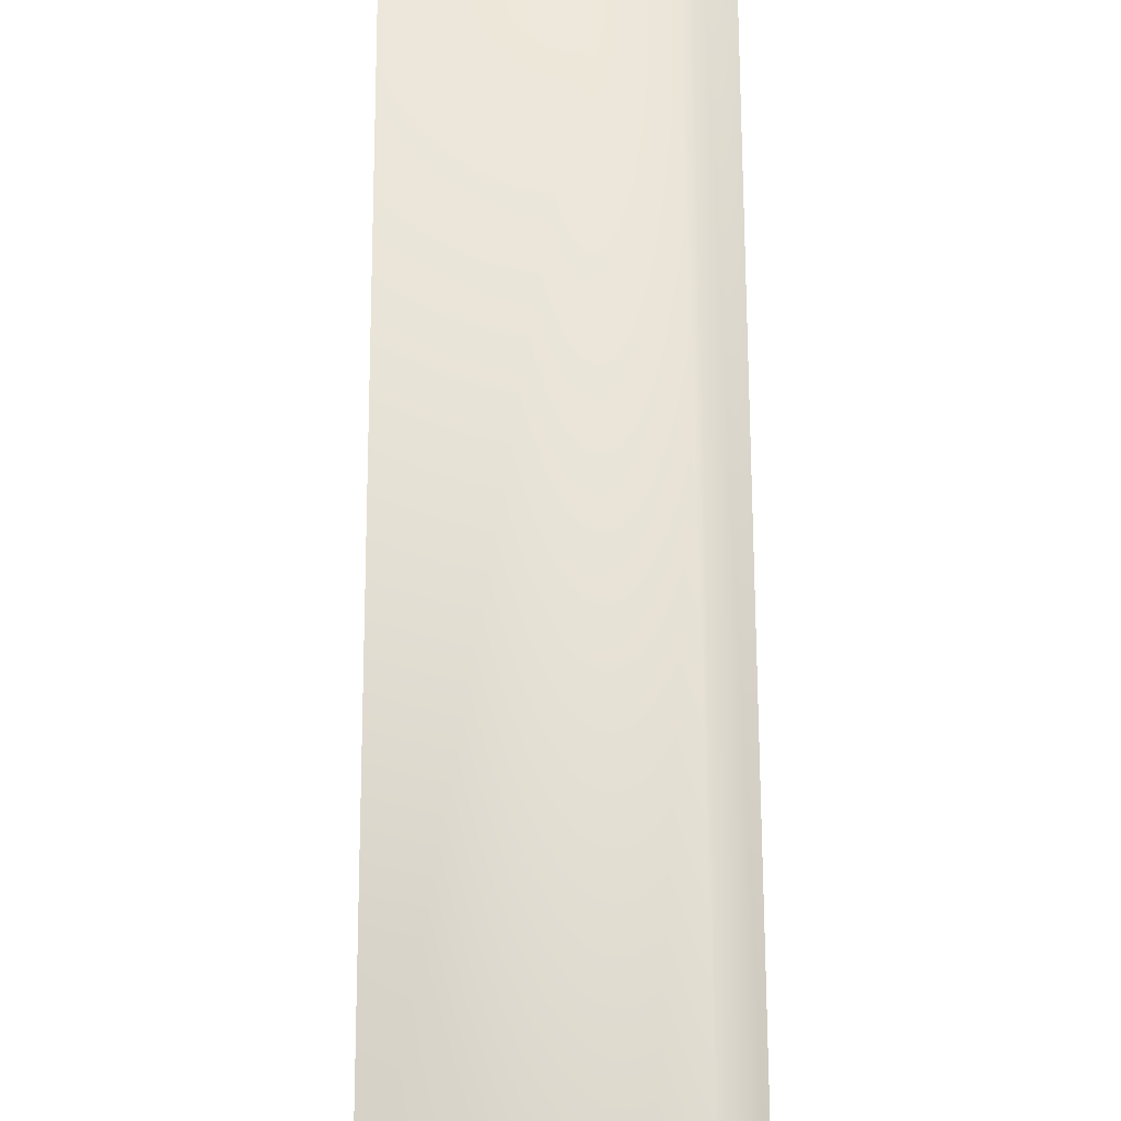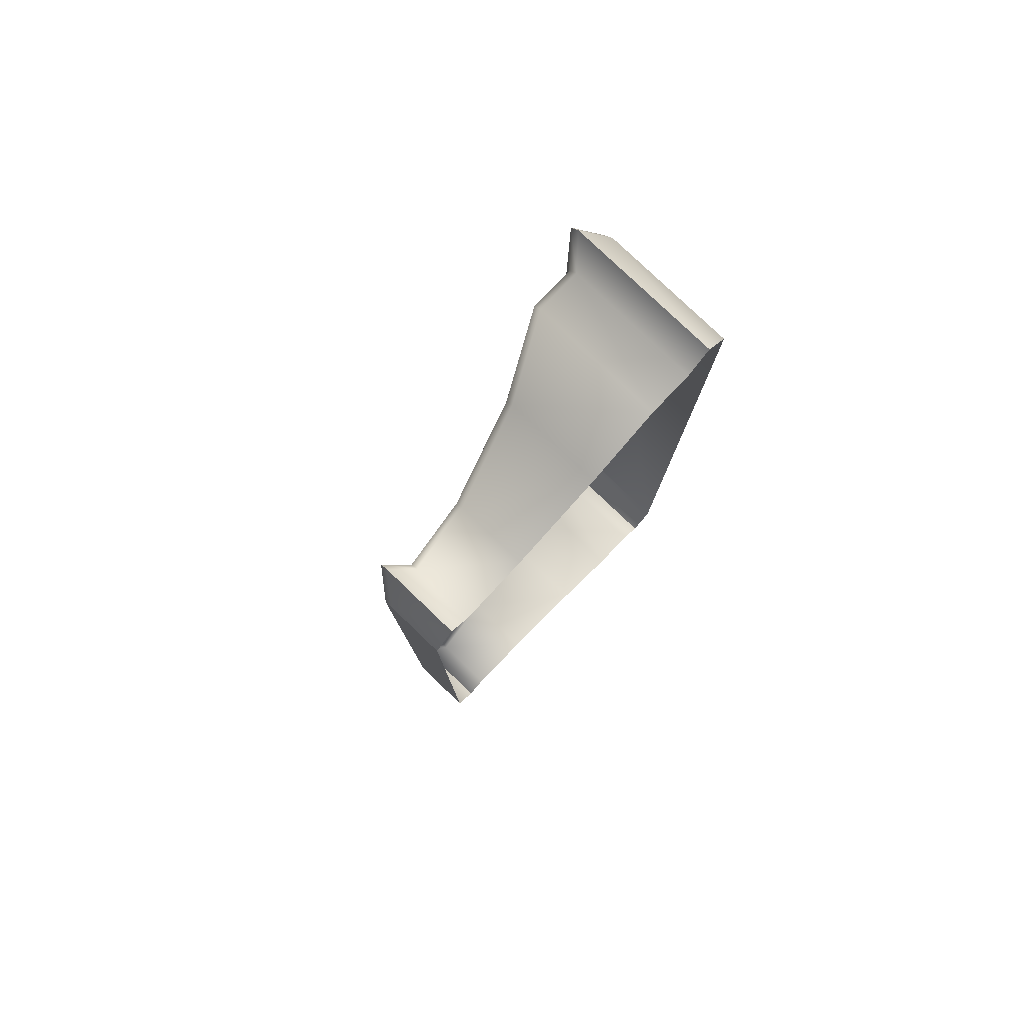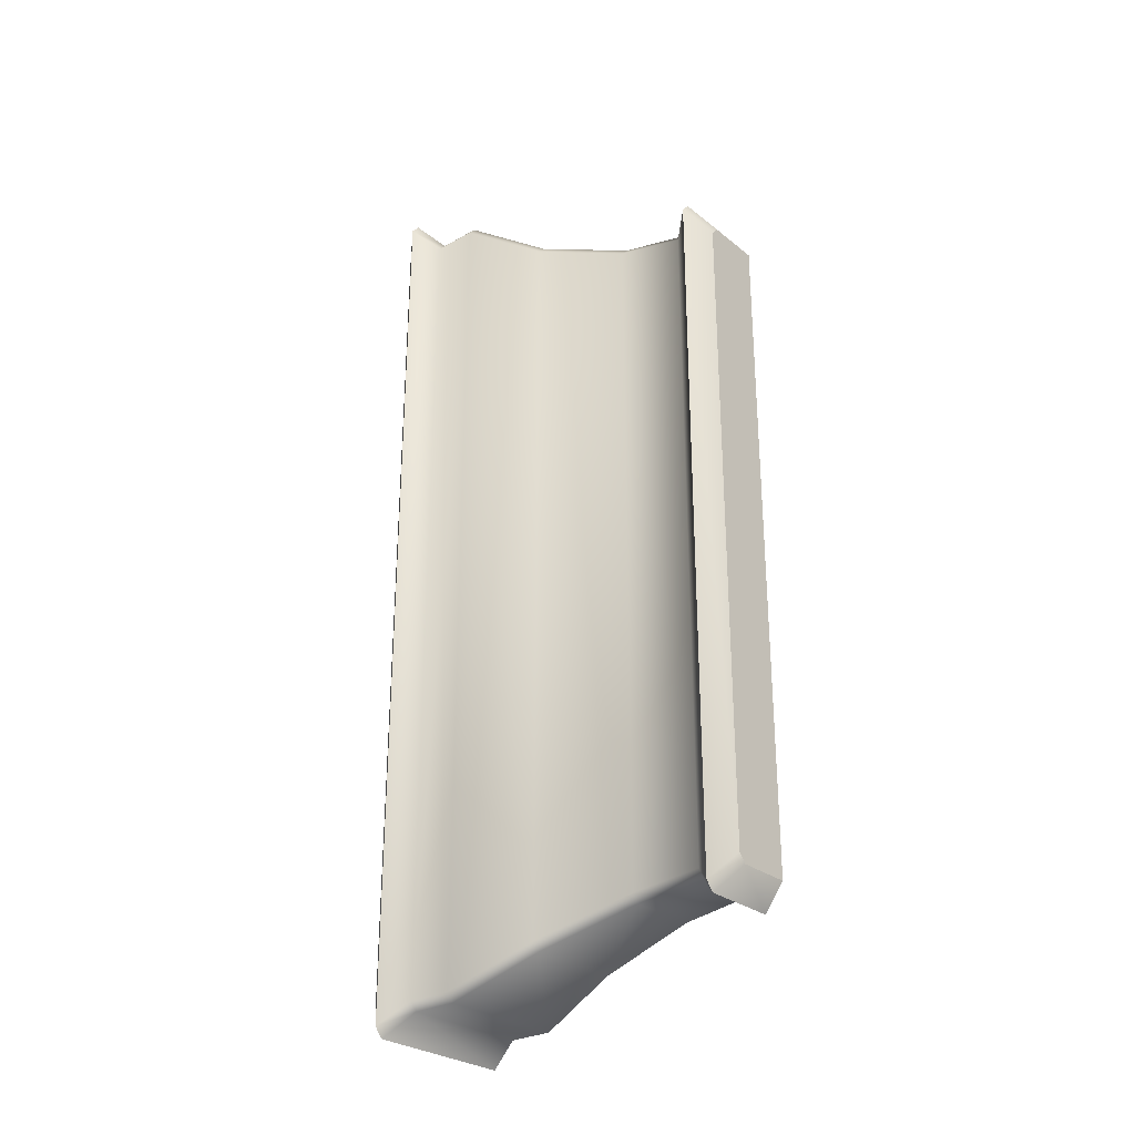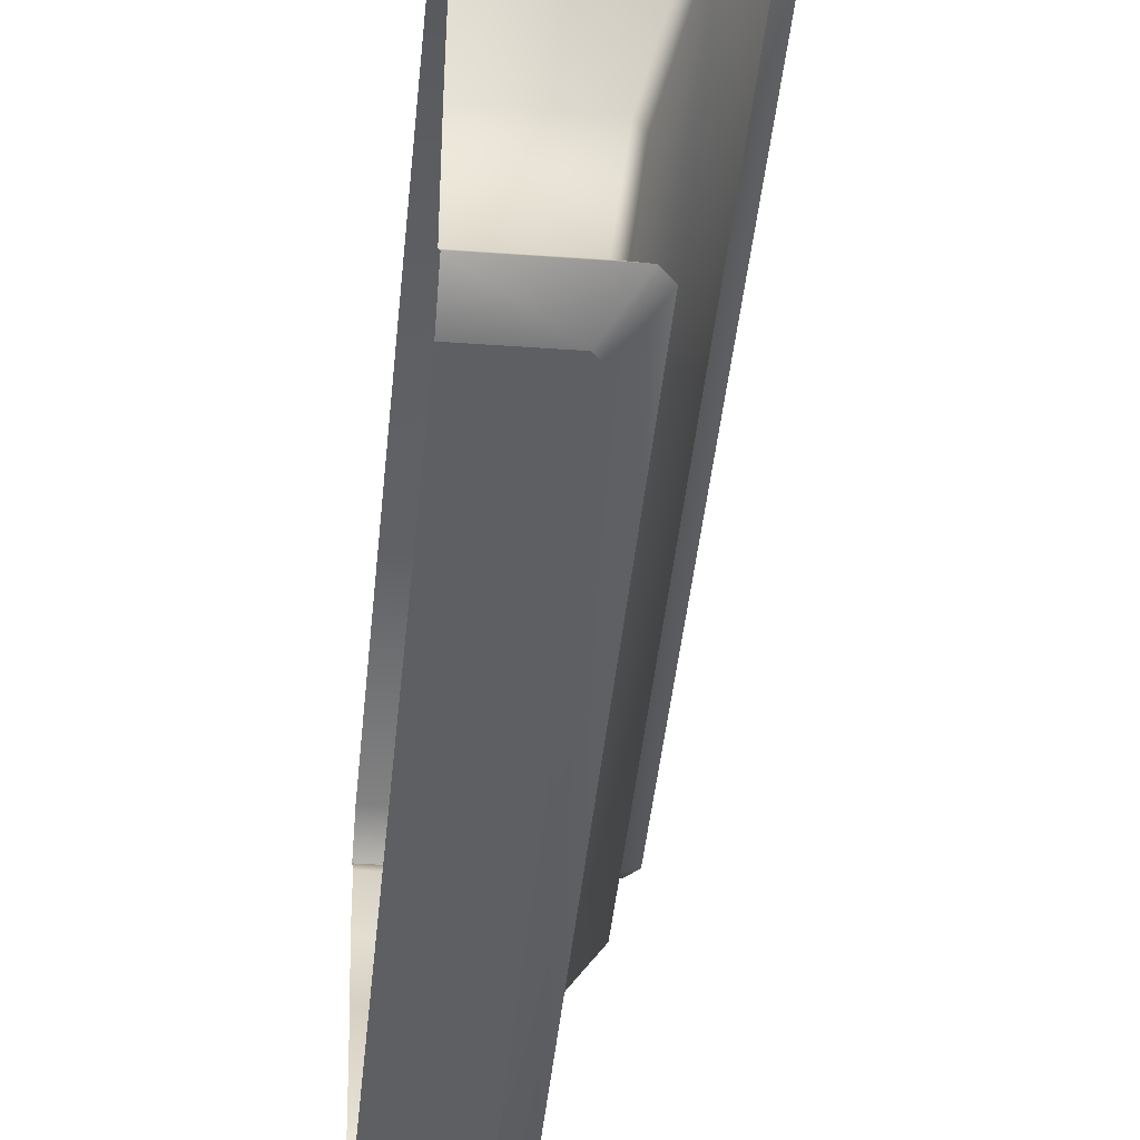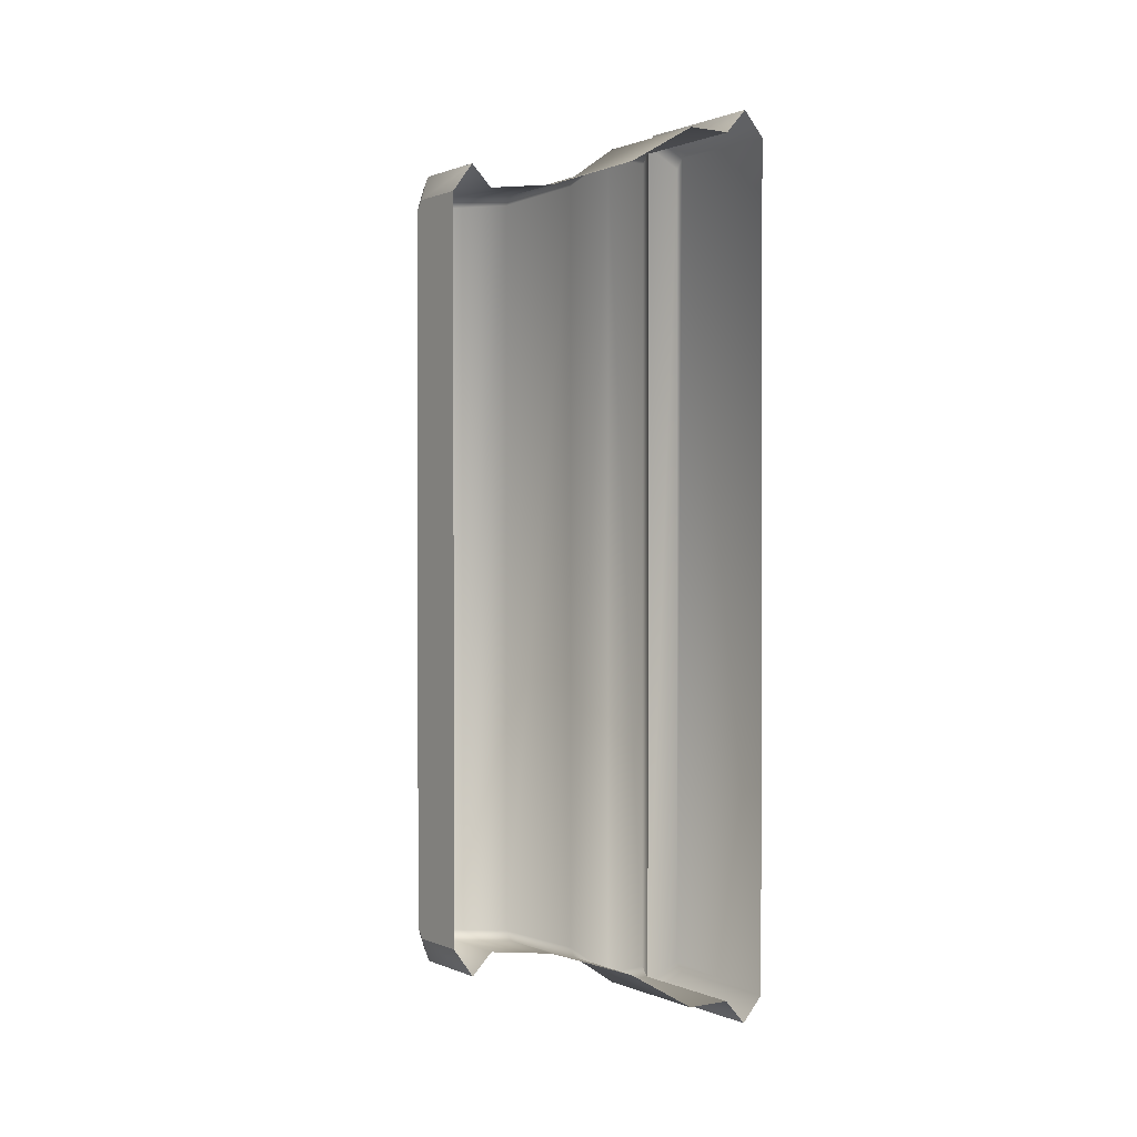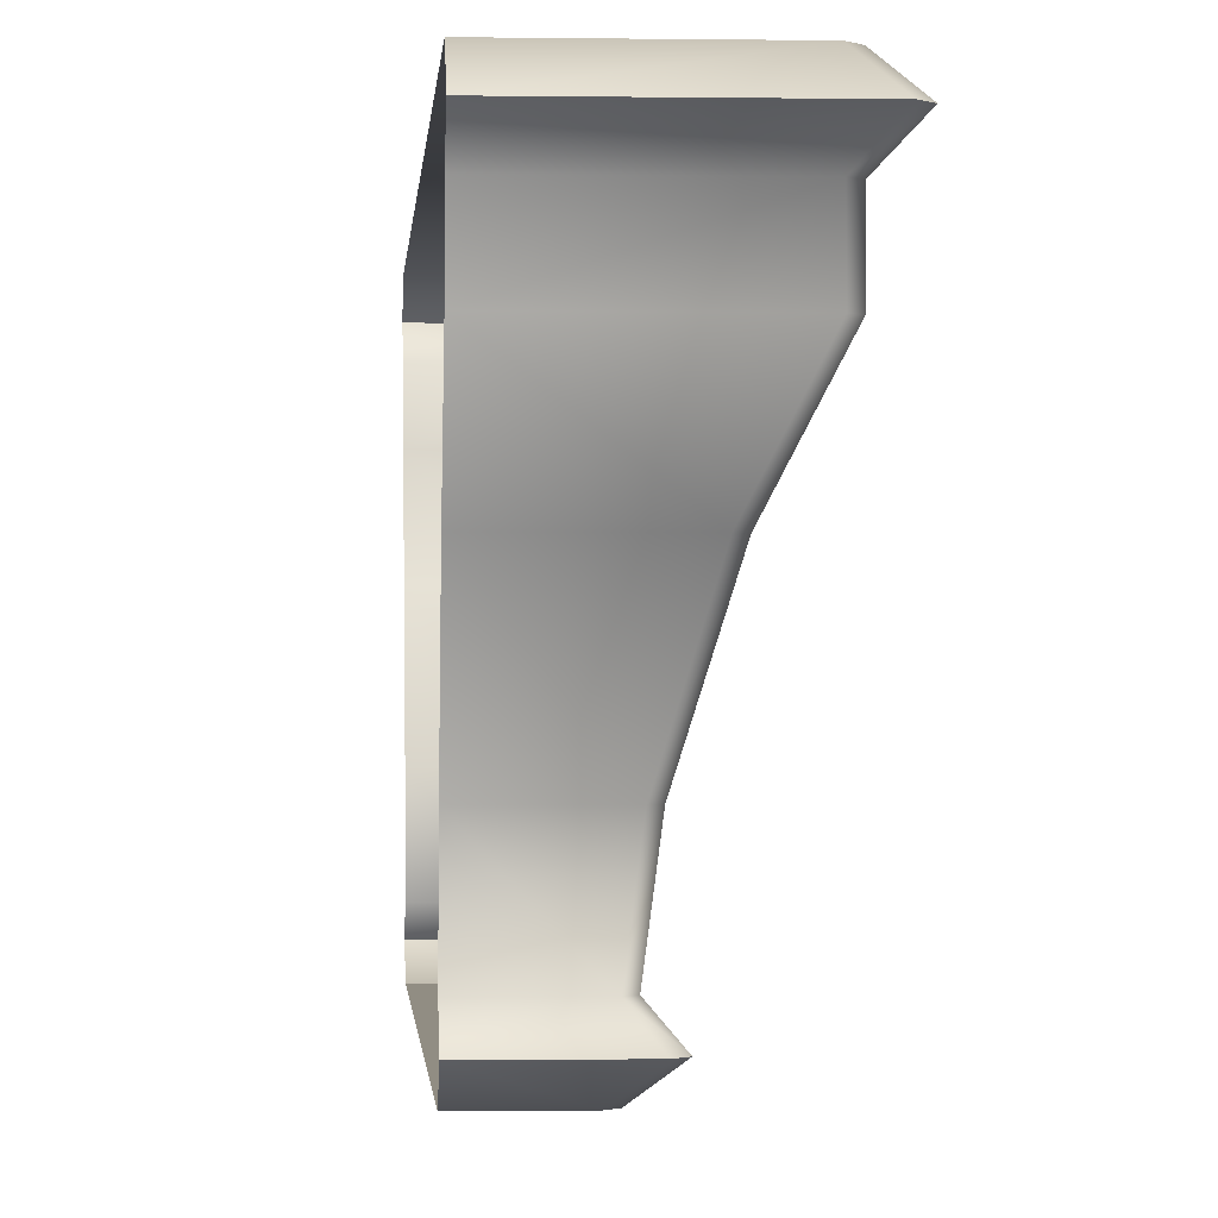
<metadata>
{"format":"obj","ext":"obj","renderer":"f3d","projection":"perspective","resolution":1024,"background":"white","views":[{"elev":61.9,"azim":179.8,"up":"+Y"},{"elev":79.9,"azim":43.7,"up":"+Z"},{"elev":-28.1,"azim":-50.1,"up":"+Z"},{"elev":-39.6,"azim":174.8,"up":"+Y"},{"elev":0.9,"azim":55.7,"up":"+Z"},{"elev":-1.0,"azim":176.5,"up":"+Y"}]}
</metadata>
<code>
o sponza_99
v 130.3 18.27 22.96
v 129.8 18.27 22.96
v 129.8 18.27 16.33
v 130.3 18.27 16.33
v 129.7 18.27 16.41
v 129.7 18.27 22.87
v 129.7 18.65 16.26
v 129.6 19.3 16.17
v 130.3 19.3 16.17
v 130.3 18.65 16.26
v 129.6 19.3 23.04
v 129.6 19.3 16.25
v 129.6 18.65 16.34
v 129.6 18.65 22.94
v 129 20.89 23.74
v 129 21.32 23.74
v 129 21.32 15.55
v 129 20.89 15.54
v 130.3 20.89 23.82
v 130.3 21.32 23.82
v 129 21.32 23.82
v 129 20.89 23.82
v 129.6 18.46 16.06
v 130.3 18.46 16.06
v 129.5 18.46 23.12
v 129.5 18.46 16.16
v 129 21.32 15.46
v 128.8 21.54 15.22
v 130.3 21.54 15.22
v 130.3 21.32 15.46
v 128.8 21.54 23.97
v 128.8 21.54 15.31
v 129.1 21.76 15.46
v 130.3 21.76 15.46
v 129 21.76 23.73
v 129 21.76 15.56
v 129.4 20.2 15.85
v 129 20.89 15.46
v 130.3 20.89 15.46
v 130.3 20.2 15.85
v 129.3 20.2 15.94
v 129.3 20.2 23.35
v 129.7 18.65 23.03
v 129.6 19.3 23.12
v 129.6 18.46 23.22
v 128.8 21.54 24.07
v 129.1 21.76 23.82
v 129.4 20.2 23.43
v 130.3 21.76 23.82
v 130.3 19.3 23.12
v 130.3 18.65 23.03
v 130.3 18.46 23.22
v 130.3 21.54 24.07
v 130.3 20.2 23.43
v 130.3 18.27 22.96
v 129.8 18.27 22.96
v 129.8 18.27 16.33
v 130.3 18.27 16.33
v 129.7 18.27 16.41
v 129.7 18.27 22.87
v 129.6 18.46 16.06
v 130.3 18.46 16.06
v 129.5 18.46 23.12
v 129.5 18.46 16.16
v 128.8 21.54 15.22
v 130.3 21.54 15.22
v 128.8 21.54 23.97
v 128.8 21.54 15.31
v 129.6 18.46 23.22
v 128.8 21.54 24.07
v 130.3 18.46 23.22
v 130.3 21.54 24.07
f 55 56 57
f 55 57 58
f 59 57 56
f 59 56 60
f 7 8 9
f 7 9 10
f 11 12 13
f 11 13 14
f 15 16 17
f 15 17 18
f 19 20 21
f 19 21 22
f 3 61 62
f 3 62 4
f 63 64 5
f 63 5 6
f 7 10 24
f 7 24 23
f 14 13 26
f 14 26 25
f 27 65 66
f 27 66 30
f 67 68 17
f 67 17 16
f 33 34 29
f 33 29 28
f 35 36 32
f 35 32 31
f 37 38 39
f 37 39 40
f 15 18 41
f 15 41 42
f 8 37 40
f 8 40 9
f 42 41 12
f 42 12 11
f 7 13 12
f 7 12 8
f 43 44 11
f 43 11 14
f 18 17 27
f 18 27 38
f 22 21 16
f 22 16 15
f 7 23 26
f 7 26 13
f 43 14 25
f 43 25 69
f 64 61 3
f 64 3 5
f 63 6 2
f 63 2 45
f 27 17 68
f 27 68 65
f 21 70 67
f 21 67 16
f 32 36 33
f 32 33 28
f 31 46 47
f 31 47 35
f 37 41 18
f 37 18 38
f 48 22 15
f 48 15 42
f 8 12 41
f 8 41 37
f 44 48 42
f 44 42 11
f 34 33 36
f 34 36 47
f 36 35 47
f 49 34 47
f 50 44 43
f 50 43 51
f 39 38 27
f 39 27 30
f 71 45 2
f 71 2 1
f 52 51 43
f 52 43 69
f 72 70 21
f 72 21 20
f 53 49 47
f 53 47 46
f 19 22 48
f 19 48 54
f 54 48 44
f 54 44 50

</code>
